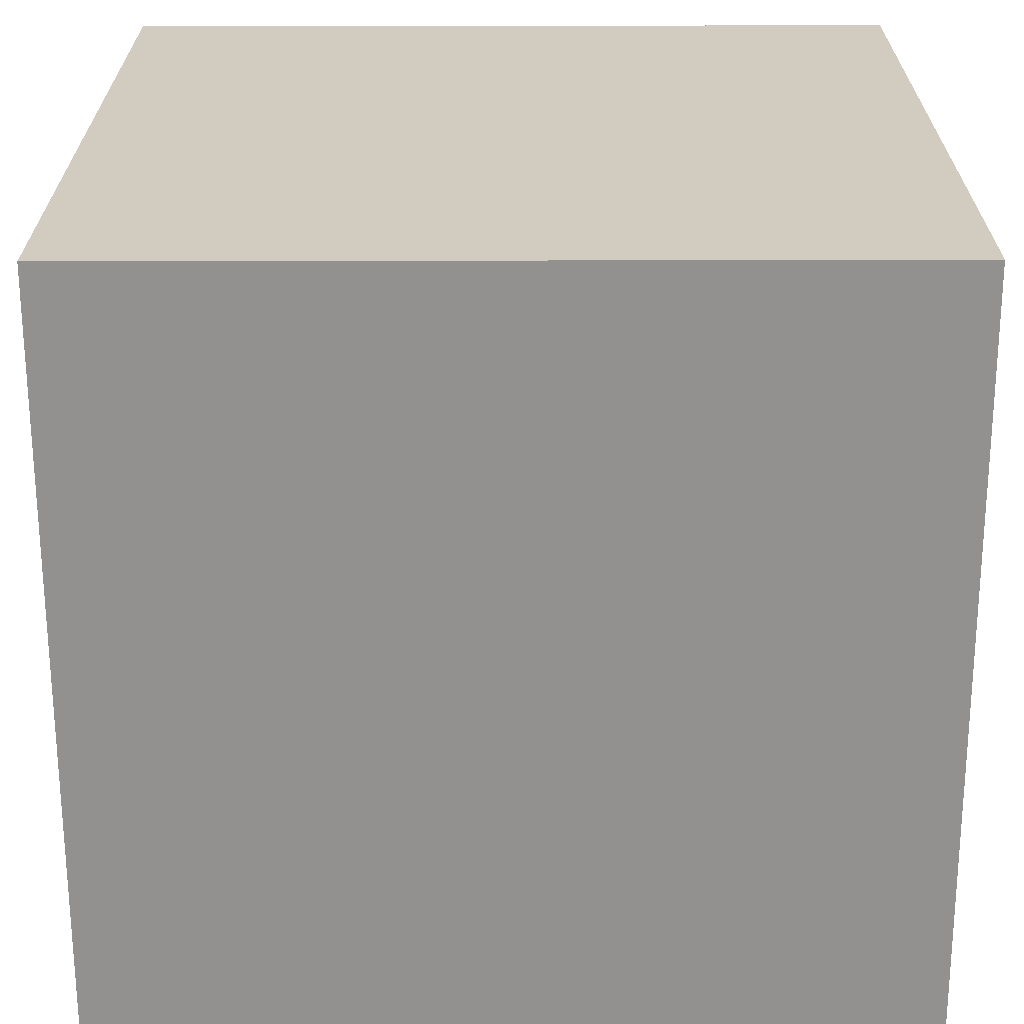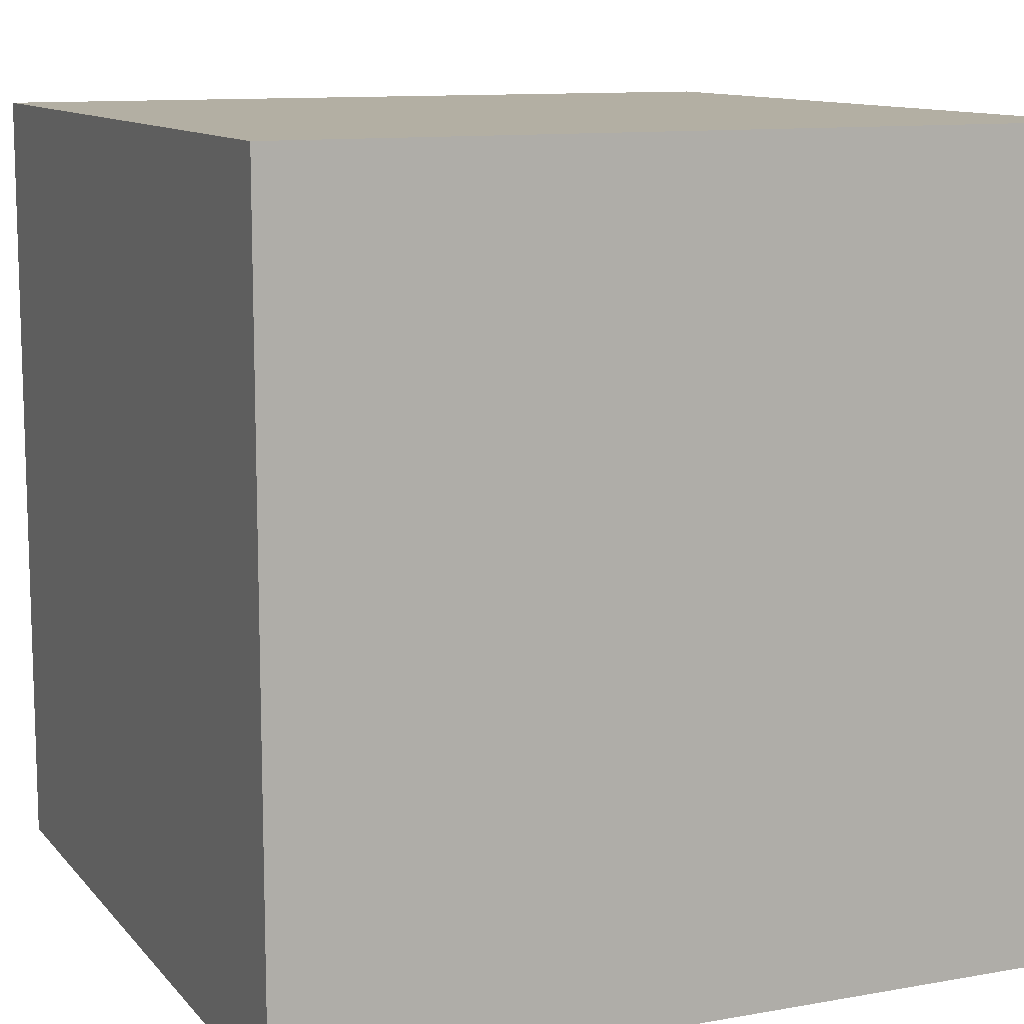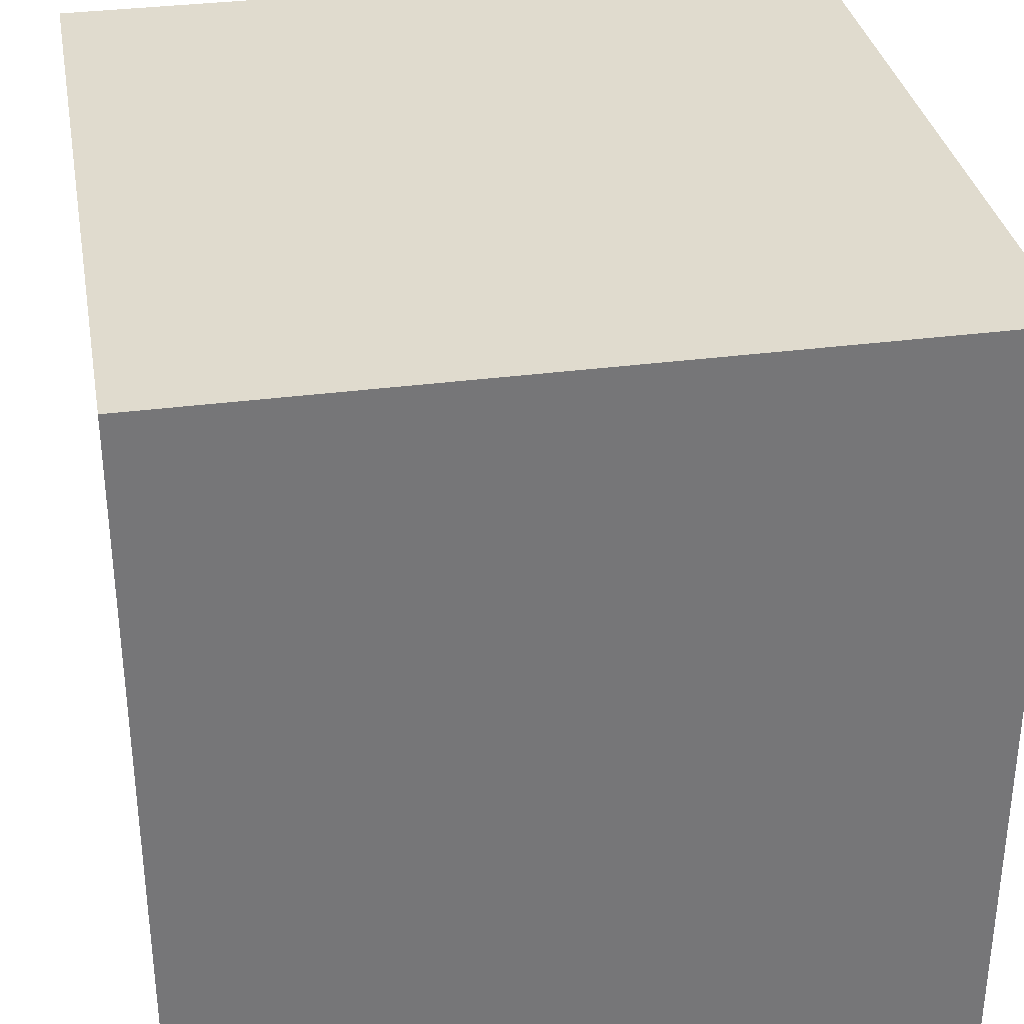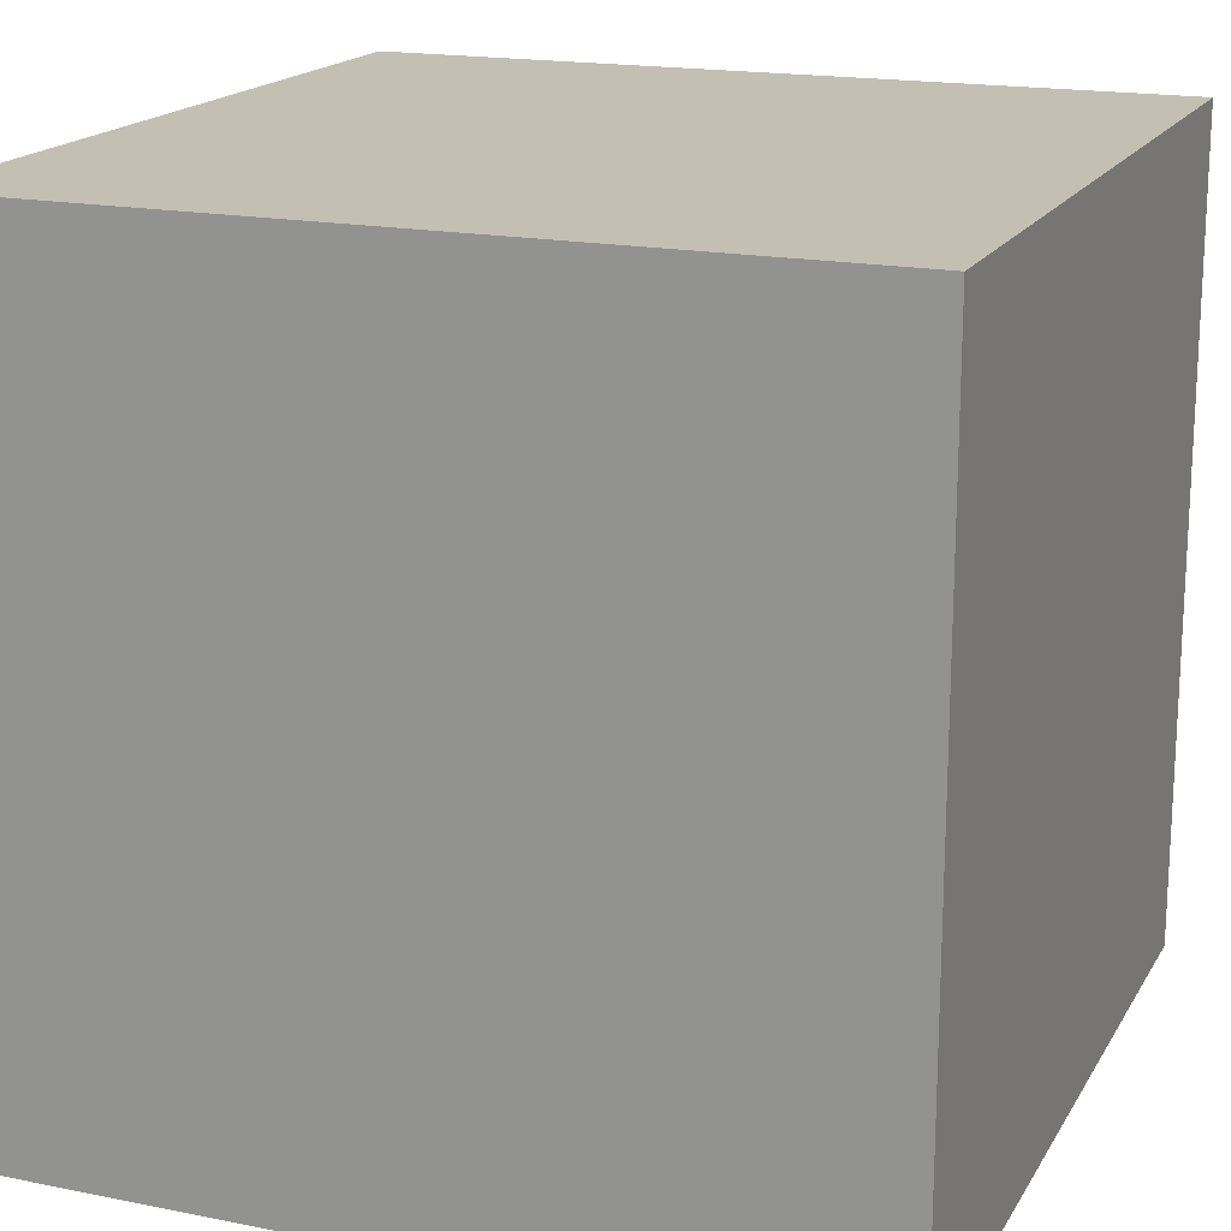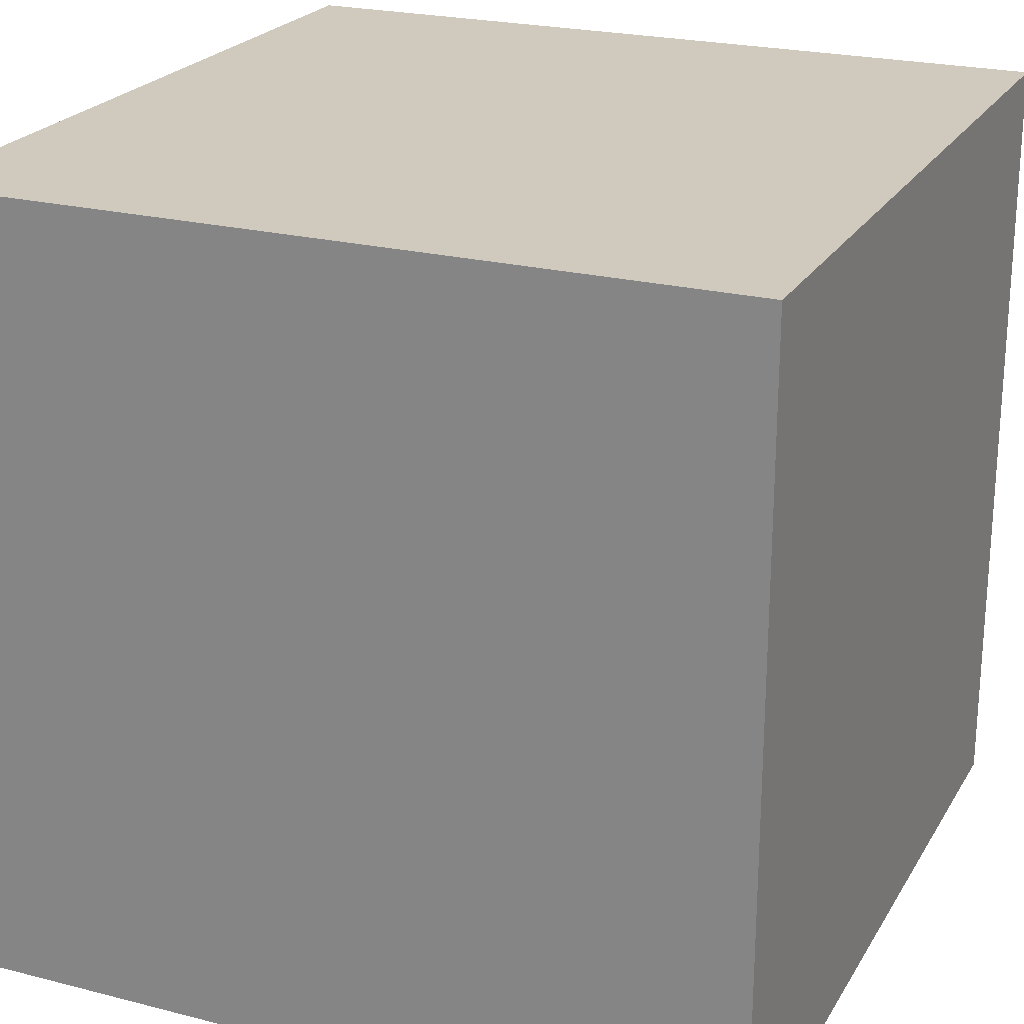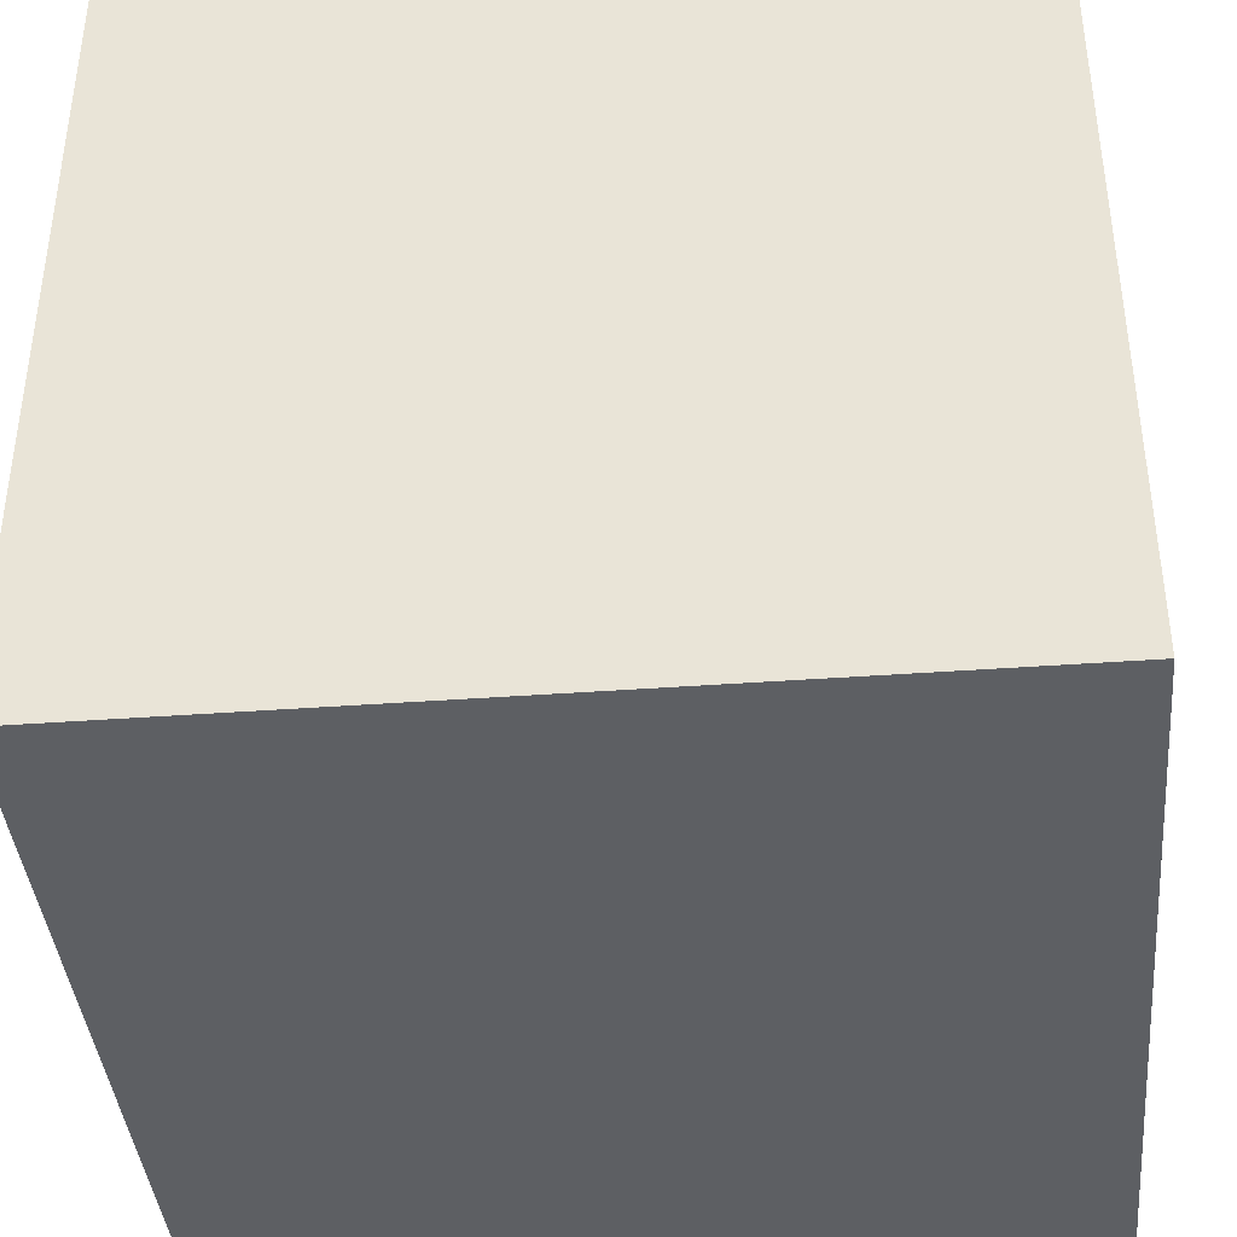
<metadata>
{"format":"obj","ext":"obj","renderer":"f3d","projection":"perspective","resolution":1024,"background":"white","views":[{"elev":-66.1,"azim":-89.9,"up":"+Z"},{"elev":11.1,"azim":-113.7,"up":"+Z"},{"elev":33.6,"azim":-10.2,"up":"+Z"},{"elev":17.8,"azim":21.5,"up":"+Z"},{"elev":23.0,"azim":23.5,"up":"+Z"},{"elev":-40.1,"azim":5.2,"up":"+Y"}]}
</metadata>
<code>
g Box01
v -2.5 -2.5 10
v -2.5 2.5 10
v 2.5 2.5 10
v 2.5 -2.5 10
v -2.5 -2.5 15
v 2.5 -2.5 15
v 2.5 2.5 15
v -2.5 2.5 15
f 1 2 3
f 3 4 1
f 5 6 7
f 7 8 5
f 1 4 6
f 6 5 1
f 4 3 7
f 7 6 4
f 3 2 8
f 8 7 3
f 2 1 5
f 5 8 2

</code>
